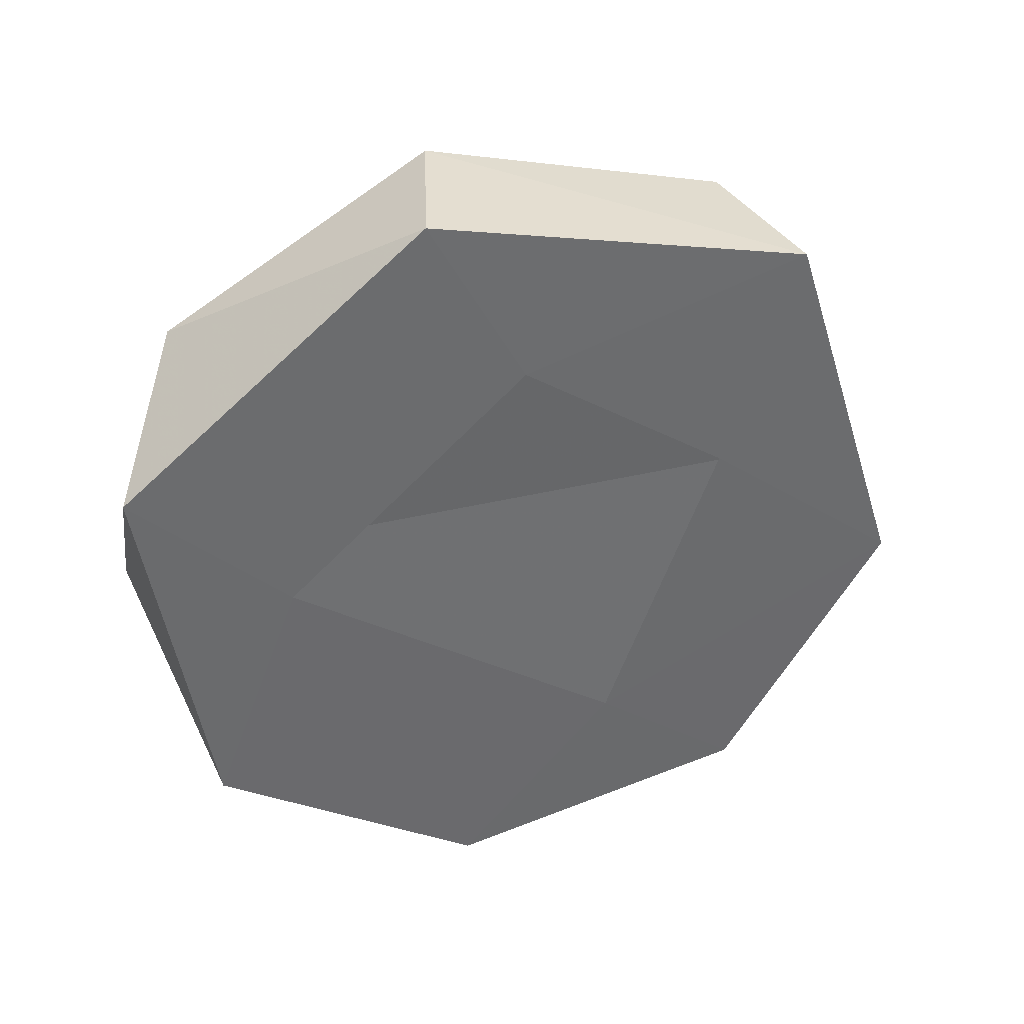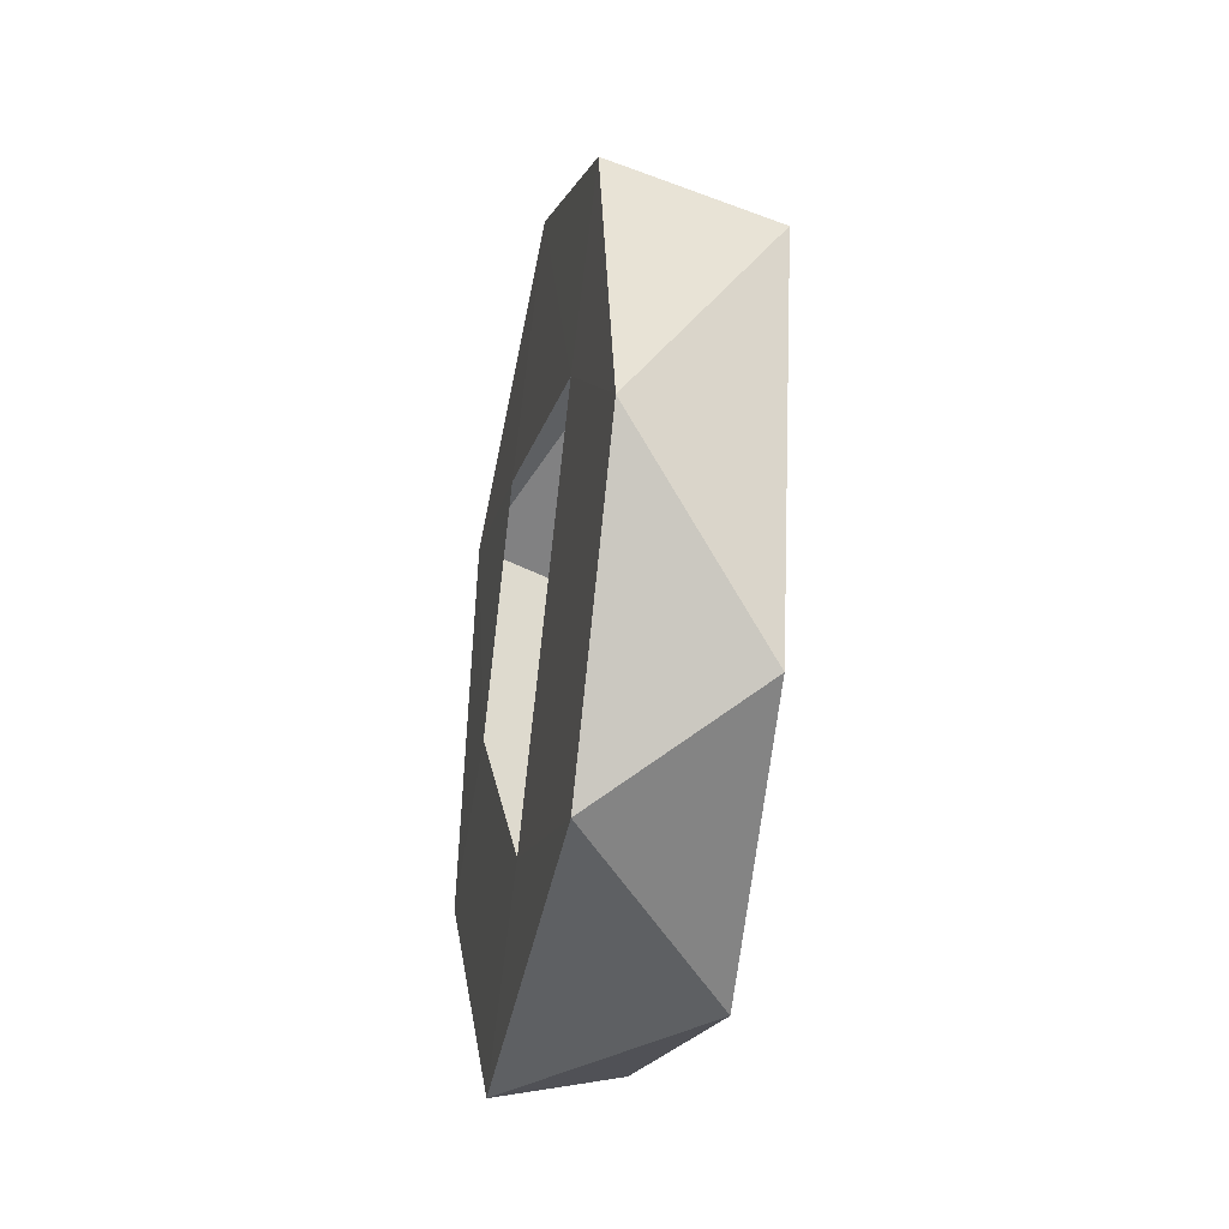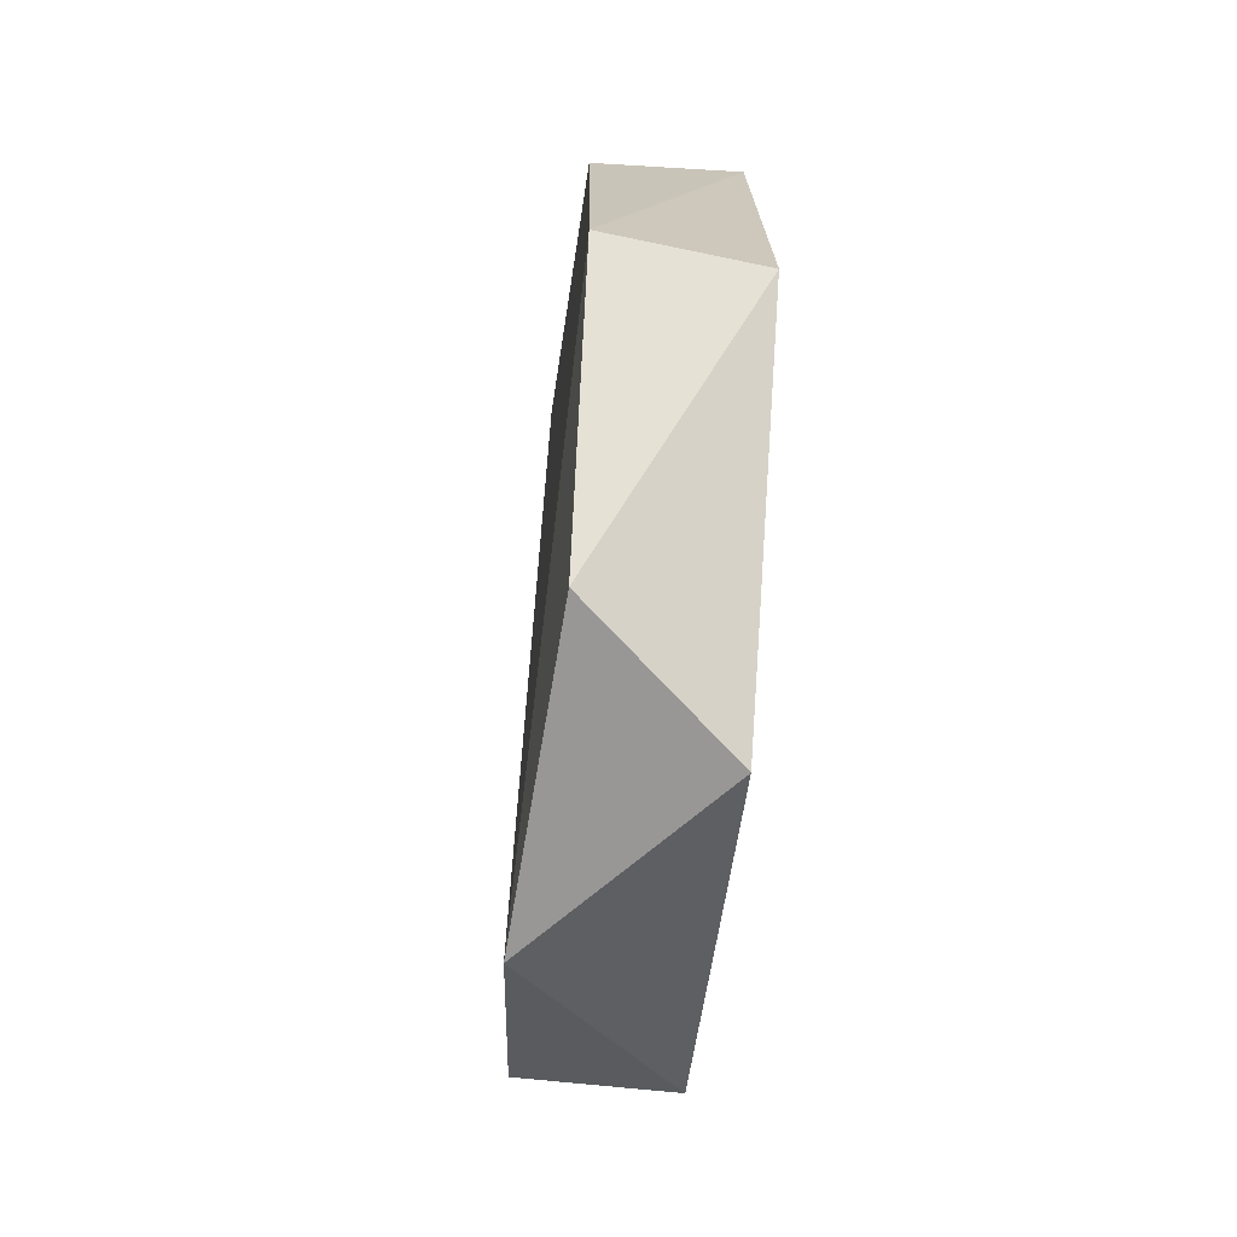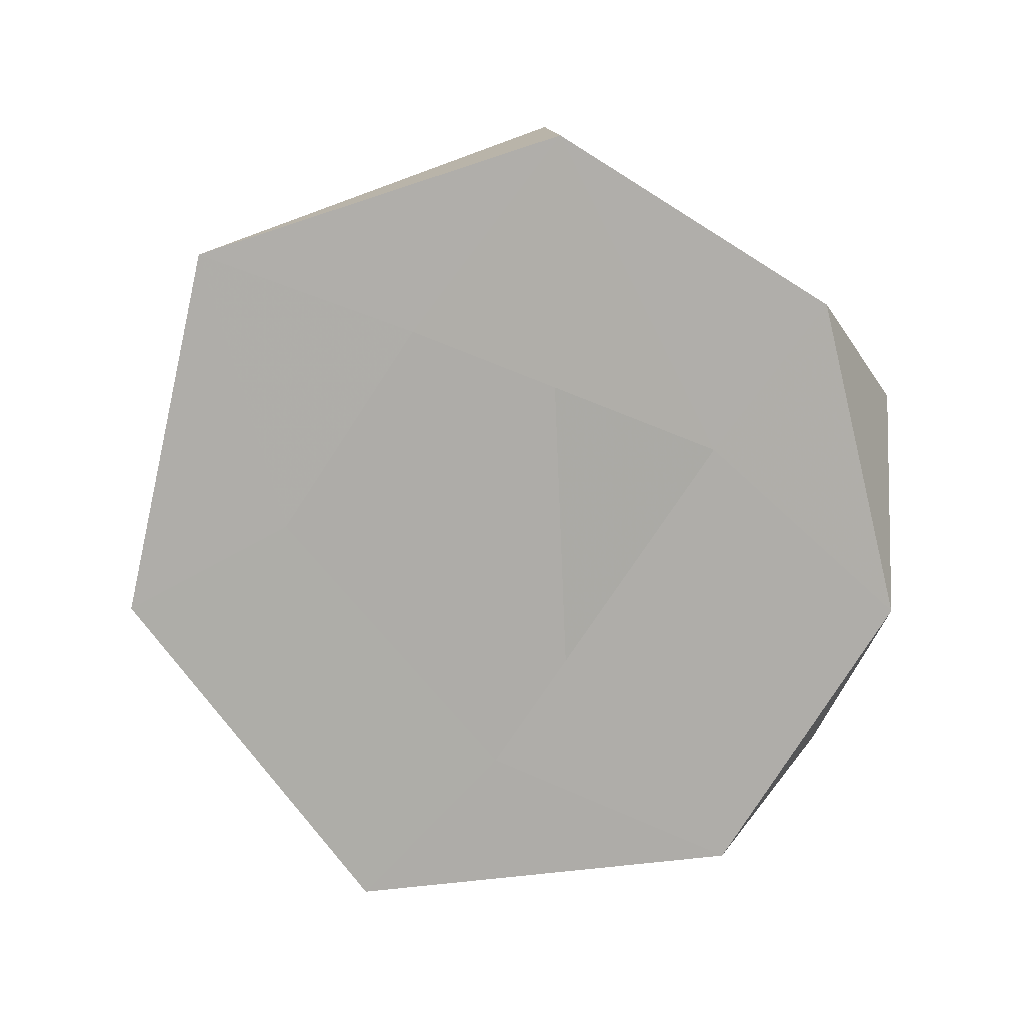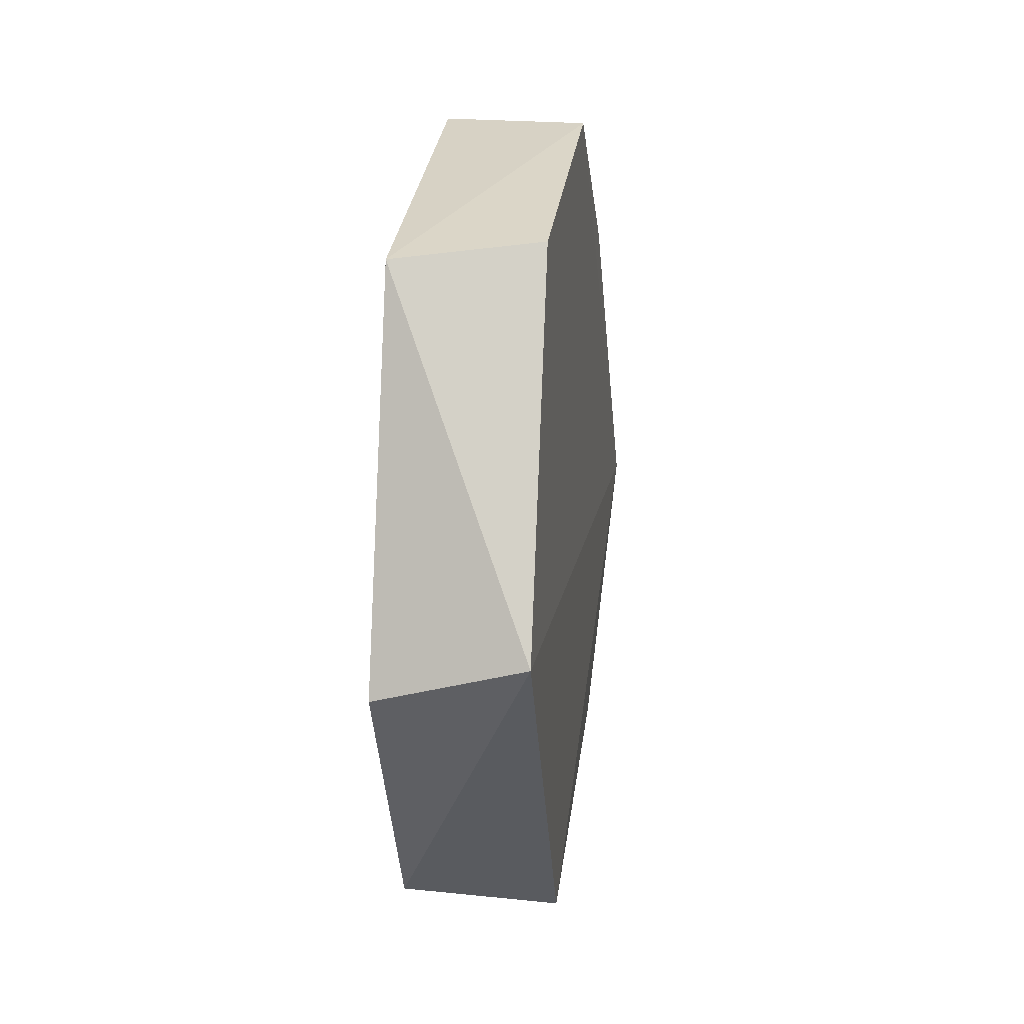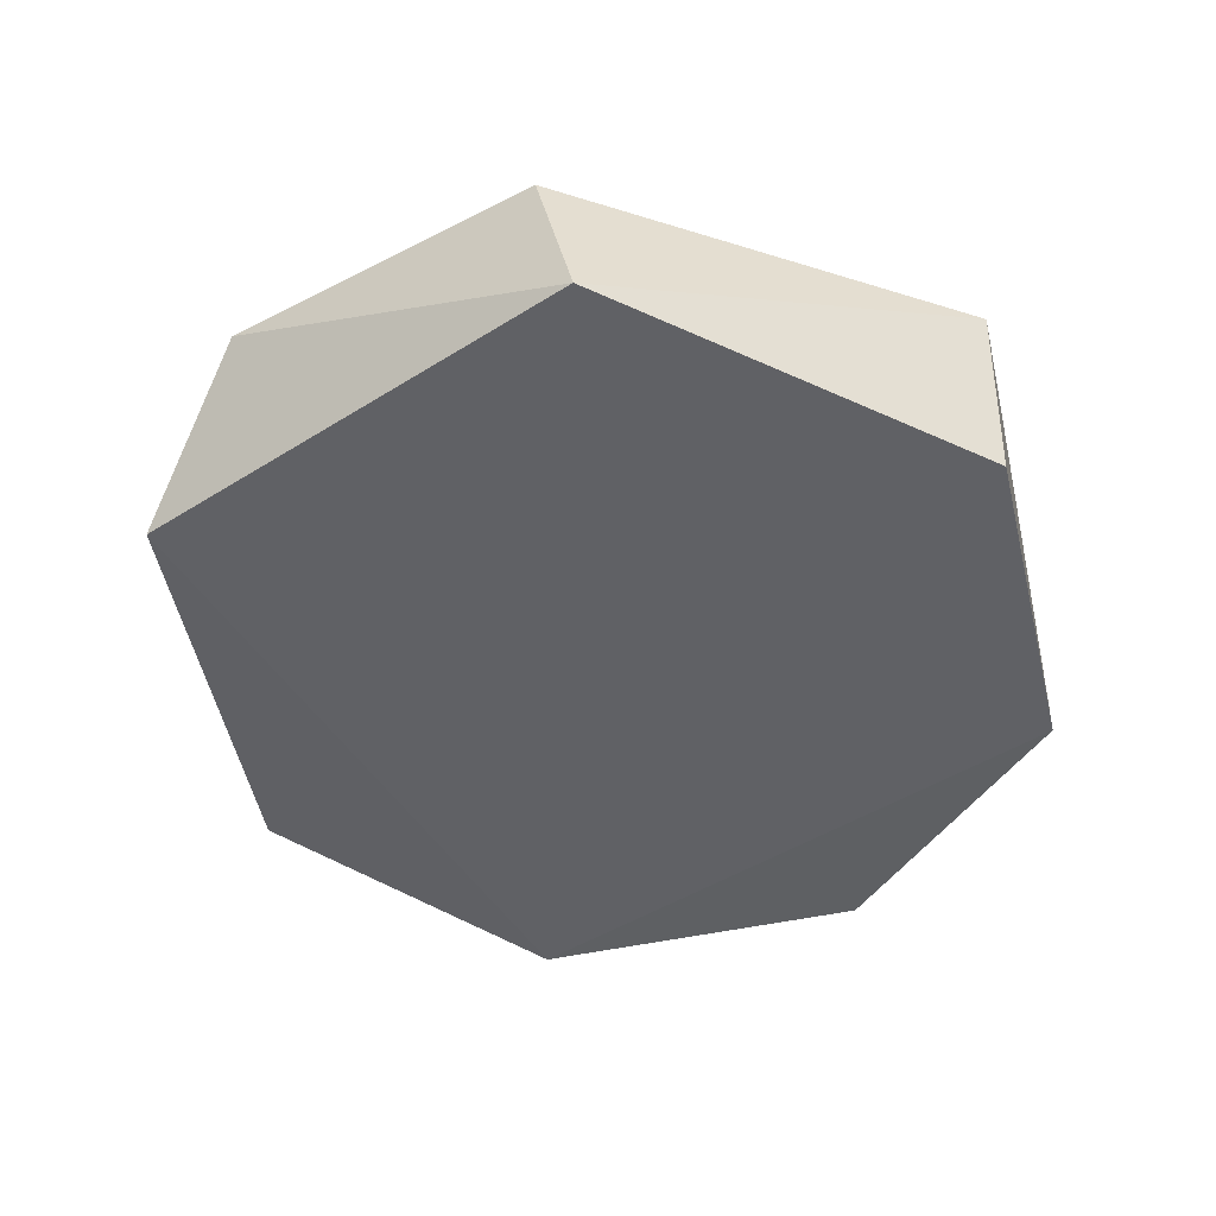
<metadata>
{"format":"obj","ext":"obj","renderer":"f3d","projection":"perspective","resolution":1024,"background":"white","views":[{"elev":36.9,"azim":74.4,"up":"+Z"},{"elev":-33.3,"azim":168.5,"up":"+Y"},{"elev":-56.4,"azim":-6.1,"up":"+Y"},{"elev":9.7,"azim":100.3,"up":"+Y"},{"elev":16.6,"azim":-173.0,"up":"+Z"},{"elev":43.4,"azim":-87.0,"up":"+Y"}]}
</metadata>
<code>
v -0.01511 -0.7014 -0.5554
v -0.01494 -0.7225 -0.6123
v -0.01512 -0.7446 -0.5919
v -0.01494 -0.6878 -0.5803
v -0.01511 -0.7354 -0.6466
v -0.03552 -0.7342 -0.5779
v -0.01513 -0.6473 -0.5676
v -0.0151 -0.6972 -0.6702
v -0.03839 -0.7443 -0.6207
v -0.03608 -0.6963 -0.5553
v -0.01494 -0.6582 -0.6001
v -0.01494 -0.6745 -0.6444
v -0.03554 -0.7223 -0.6588
v -0.01512 -0.6299 -0.6218
v -0.03542 -0.6533 -0.5659
v -0.01512 -0.6535 -0.6599
v -0.03561 -0.6685 -0.6686
v -0.03615 -0.6285 -0.616
f 1 2 3
f 2 1 4
f 3 2 1
f 4 1 2
f 2 5 3
f 3 5 2
f 1 3 6
f 6 3 1
f 7 4 1
f 1 4 7
f 2 8 5
f 5 8 2
f 3 5 9
f 9 5 3
f 6 3 9
f 9 3 6
f 1 6 10
f 10 6 1
f 7 11 4
f 4 11 7
f 1 10 7
f 7 10 1
f 8 2 12
f 12 2 8
f 8 13 5
f 5 13 8
f 9 5 13
f 13 5 9
f 10 6 9
f 9 6 10
f 14 11 7
f 7 11 14
f 7 10 15
f 15 10 7
f 16 8 12
f 12 8 16
f 8 17 13
f 13 17 8
f 17 9 13
f 13 9 17
f 15 10 9
f 9 10 15
f 14 12 11
f 11 12 14
f 7 18 14
f 14 18 7
f 15 18 7
f 7 18 15
f 8 16 17
f 17 16 8
f 14 16 12
f 12 16 14
f 18 9 17
f 17 9 18
f 18 15 9
f 9 15 18
f 18 16 14
f 14 16 18
f 18 17 16
f 16 17 18

</code>
